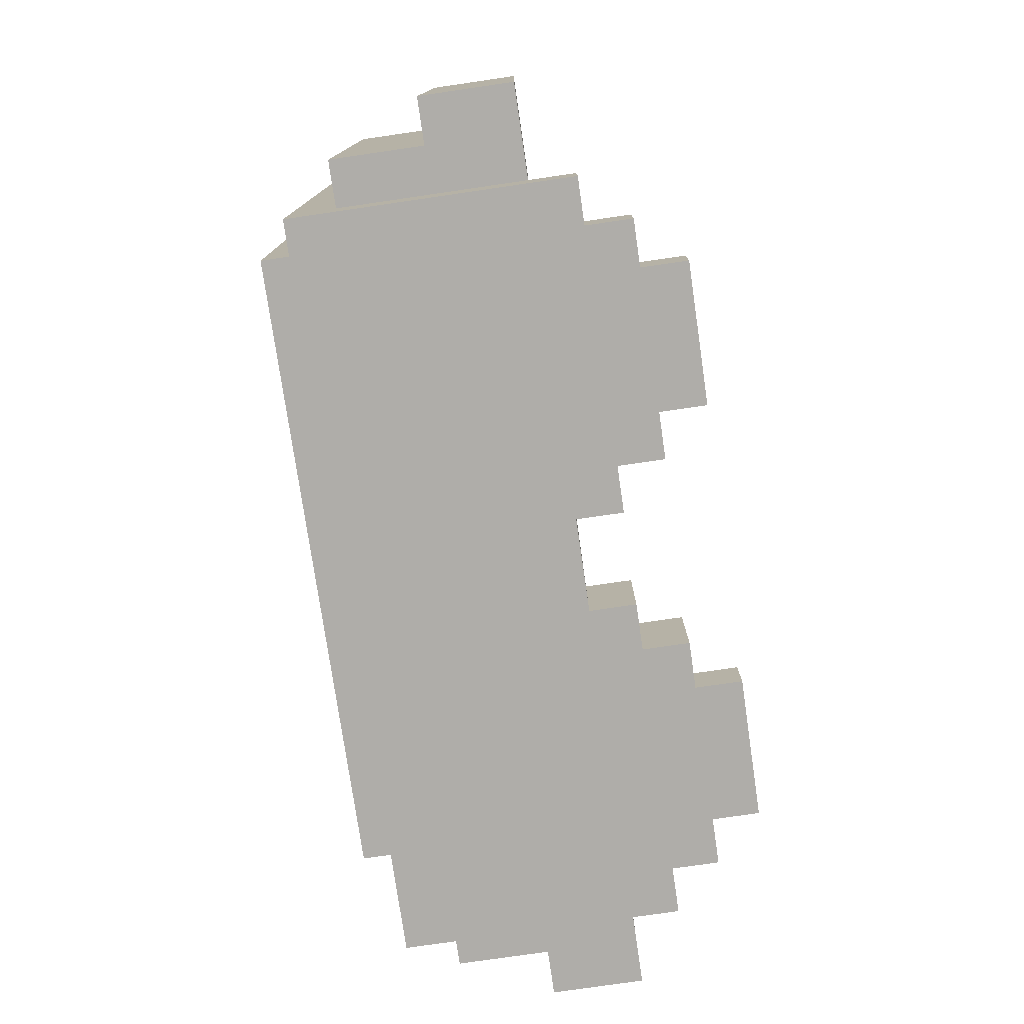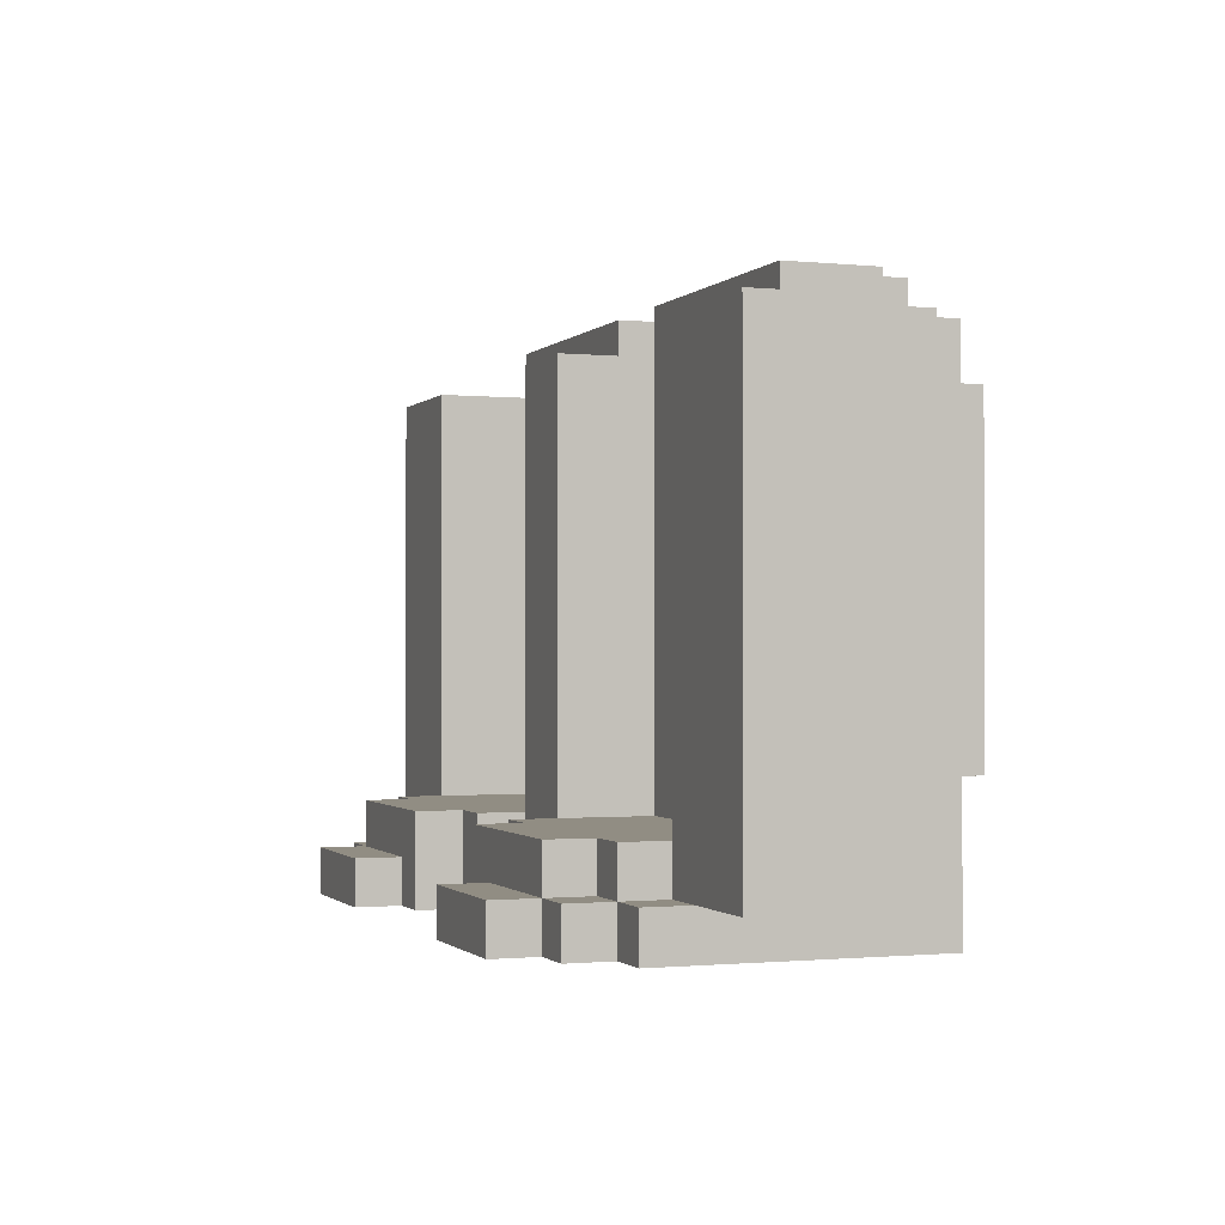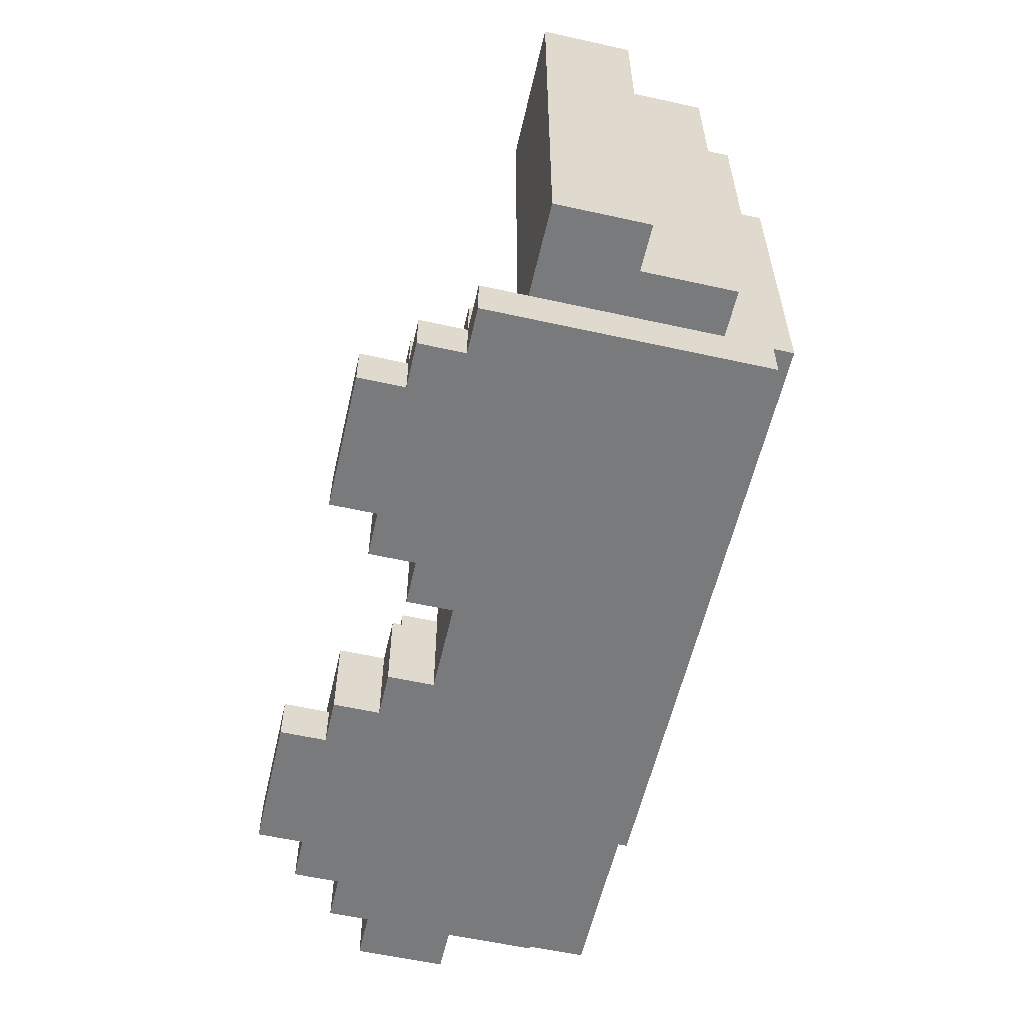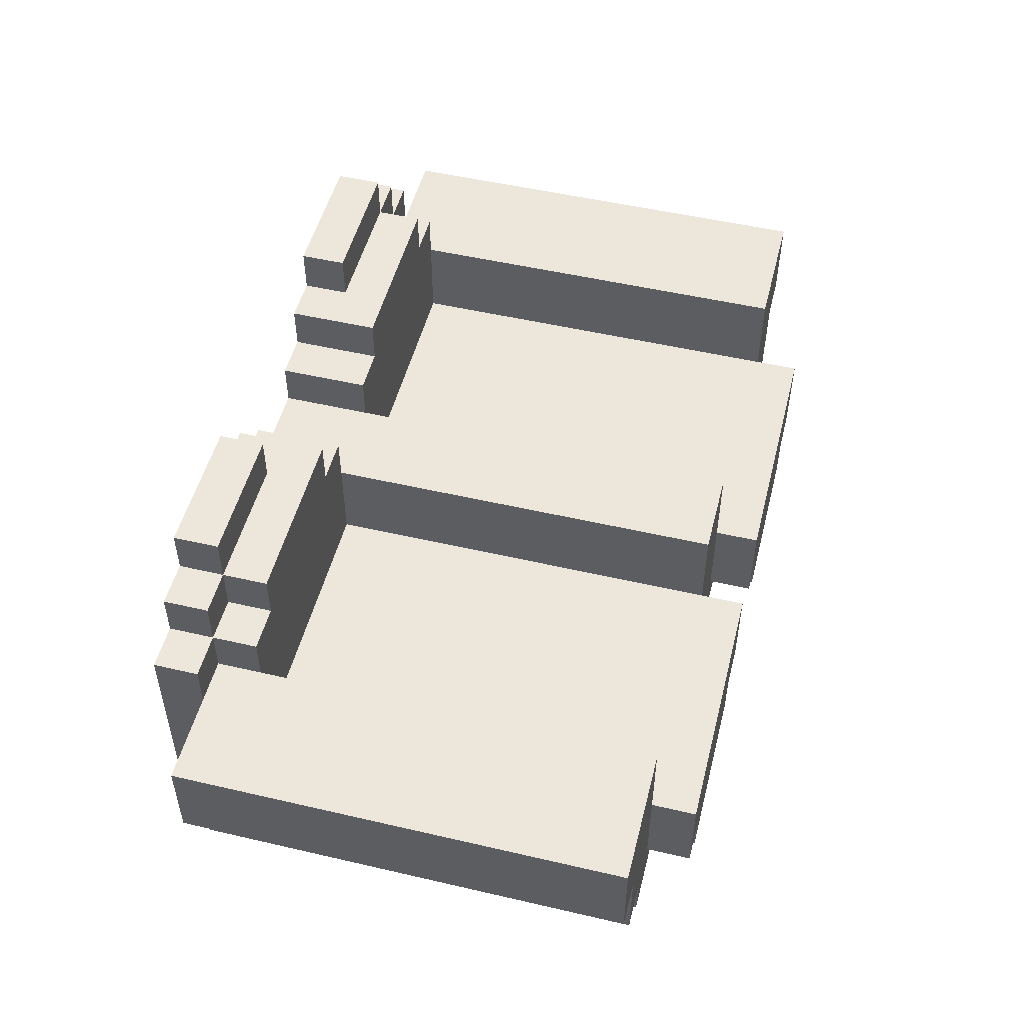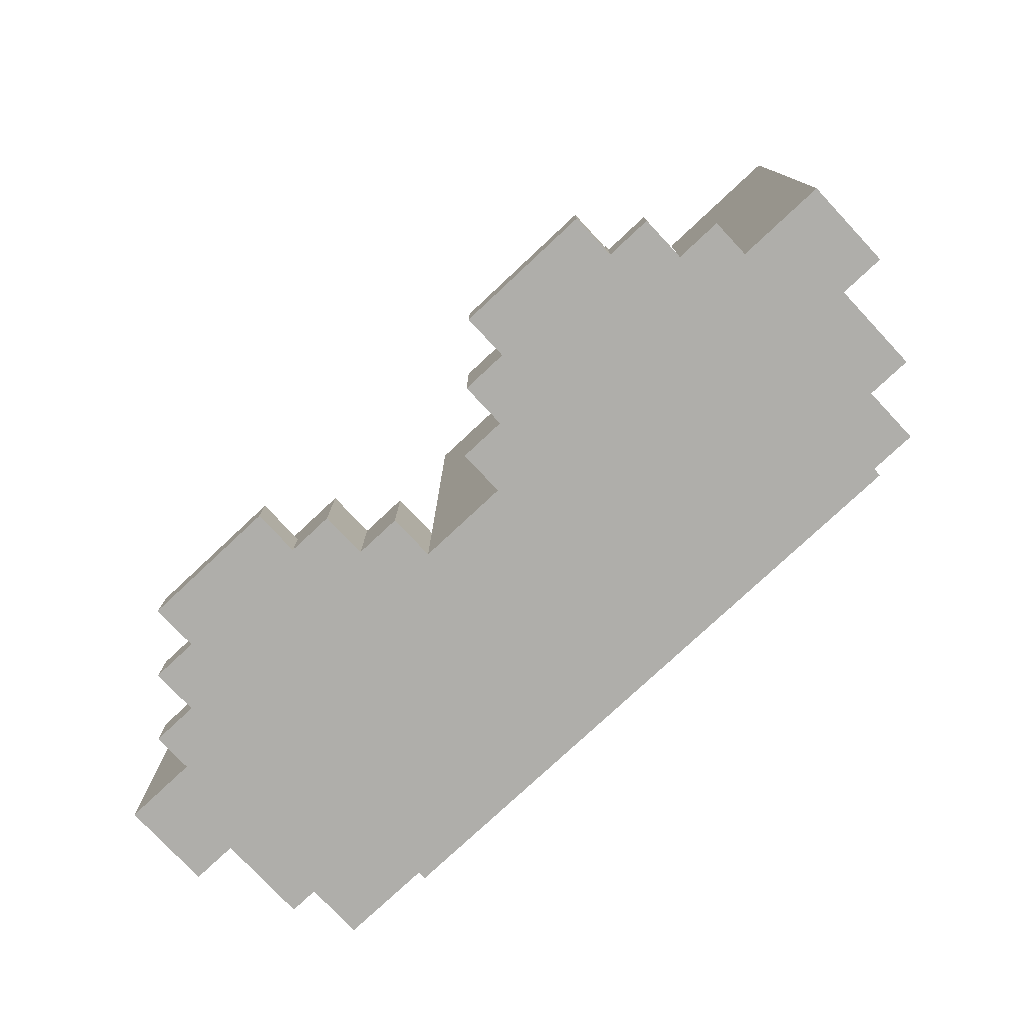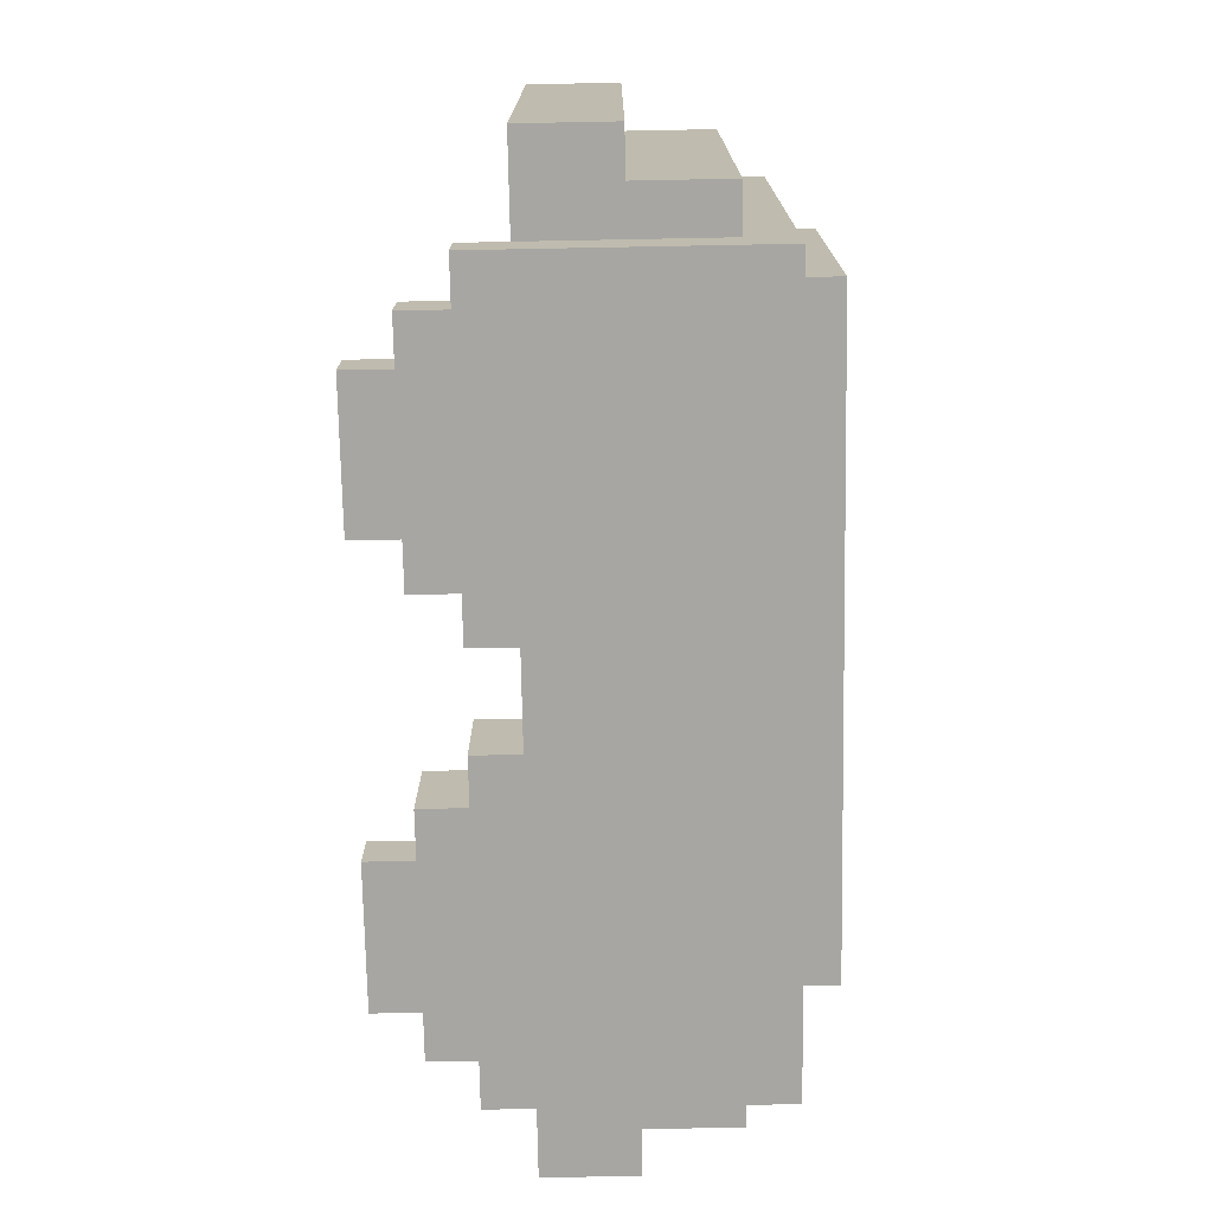
<metadata>
{"format":"obj","ext":"obj","renderer":"f3d","projection":"perspective","resolution":1024,"background":"white","views":[{"elev":-77.2,"azim":98.3,"up":"+Z"},{"elev":-1.0,"azim":-110.3,"up":"+Z"},{"elev":-58.0,"azim":-102.9,"up":"+Z"},{"elev":51.1,"azim":-75.8,"up":"+Y"},{"elev":-77.6,"azim":-136.9,"up":"+Z"},{"elev":-74.0,"azim":-88.9,"up":"+Z"}]}
</metadata>
<code>
g couch_golden
v -10 4 5
v -10 4 -5
v -10 6 5
v -10 6 -5
v -9 2 5
v -9 2 -5
v -9 4 5
v -9 4 -5
v -8 1 5
v -8 1 -6
v -8 2 5
v -8 2 -5
v -8 6 -5
v -8 7 -5
v -8 7 -6
v -7 0 4
v -7 0 -3
v -7 1 4
v -7 1 -3
v -7 2 6
v -7 2 5
v -7 4 6
v -7 4 5
v -7 6 -4
v -7 6 -5
v -7 7 -4
v -7 7 -5
v -7 7 -6
v -7 8 -5
v -7 8 -6
v -6 1 6
v -6 1 5
v -6 2 6
v -6 2 5
v -6 7 -4
v -6 7 -5
v -6 8 -4
v -6 8 -5
v -6 8 -6
v -6 9 -5
v -6 9 -6
v -1 4 5
v -1 4 -4
v -1 6 5
v -1 6 -4
v 1 2 6
v 1 2 5
v 1 4 6
v 1 4 5
v 1 6 -4
v 1 6 -5
v 1 6 -6
v 1 7 -4
v 1 7 -5
v 1 7 -6
v 2 1 6
v 2 1 5
v 2 2 6
v 2 2 5
v 2 7 -4
v 2 7 -5
v 2 7 -6
v 2 8 -4
v 2 8 -5
v 2 8 -6
v 3 8 -5
v 3 8 -6
v 3 9 -5
v 3 9 -6
v 7 4 5
v 7 4 -4
v 7 6 5
v 7 6 -4
v -7 4 5
v -7 4 -4
v -7 6 5
v -7 6 -4
v -3 8 -5
v -3 8 -6
v -3 9 -5
v -3 9 -6
v -2 1 6
v -2 1 5
v -2 2 6
v -2 2 5
v -2 7 -4
v -2 7 -5
v -2 7 -6
v -2 8 -4
v -2 8 -5
v -2 8 -6
v -1 2 6
v -1 2 5
v -1 4 6
v -1 4 5
v -1 6 -4
v -1 6 -5
v -1 6 -6
v -1 7 -4
v -1 7 -5
v -1 7 -6
v 1 4 5
v 1 4 -4
v 1 6 5
v 1 6 -4
v 6 1 6
v 6 1 5
v 6 2 6
v 6 2 5
v 6 7 -4
v 6 7 -5
v 6 8 -4
v 6 8 -5
v 6 8 -6
v 6 9 -5
v 6 9 -6
v 7 0 4
v 7 0 -3
v 7 1 4
v 7 1 -3
v 7 2 6
v 7 2 5
v 7 4 6
v 7 4 5
v 7 6 -4
v 7 6 -5
v 7 7 -4
v 7 7 -5
v 7 7 -6
v 7 8 -5
v 7 8 -6
v 8 1 5
v 8 1 -6
v 8 2 5
v 8 2 -5
v 8 6 -5
v 8 7 -5
v 8 7 -6
v 9 2 5
v 9 2 -5
v 9 4 5
v 9 4 -5
v 10 4 5
v 10 4 -5
v 10 6 5
v 10 6 -5
v -7 2 6
v -7 4 6
v -6 1 6
v -6 2 6
v -2 1 6
v -2 2 6
v -1 2 6
v -1 4 6
v 1 2 6
v 1 4 6
v 2 1 6
v 2 2 6
v 6 1 6
v 6 2 6
v 7 2 6
v 7 4 6
v -10 4 5
v -10 6 5
v -9 2 5
v -9 4 5
v -8 1 5
v -8 2 5
v -7 2 5
v -7 4 5
v -7 6 5
v -6 1 5
v -6 2 5
v -2 1 5
v -2 2 5
v -1 2 5
v -1 4 5
v -1 6 5
v 1 2 5
v 1 4 5
v 1 6 5
v 2 1 5
v 2 2 5
v 6 1 5
v 6 2 5
v 7 2 5
v 7 4 5
v 7 6 5
v 8 1 5
v 8 2 5
v 9 2 5
v 9 4 5
v 10 4 5
v 10 6 5
v -7 0 4
v -7 1 4
v 7 0 4
v 7 1 4
v -7 4 -4
v -7 6 -4
v -7 7 -4
v -6 7 -4
v -6 8 -4
v -2 7 -4
v -2 8 -4
v -1 4 -4
v -1 6 -4
v -1 7 -4
v 1 4 -4
v 1 6 -4
v 1 7 -4
v 2 7 -4
v 2 8 -4
v 6 7 -4
v 6 8 -4
v 7 4 -4
v 7 6 -4
v 7 7 -4
v -8 6 -5
v -8 7 -5
v -7 6 -5
v -7 7 -5
v -7 8 -5
v -6 7 -5
v -6 8 -5
v -6 9 -5
v -3 8 -5
v -3 9 -5
v 3 8 -5
v 3 9 -5
v 6 7 -5
v 6 8 -5
v 6 9 -5
v 7 6 -5
v 7 7 -5
v 7 8 -5
v 8 6 -5
v 8 7 -5
v -7 0 -3
v -7 1 -3
v 7 0 -3
v 7 1 -3
v -10 4 -5
v -10 6 -5
v -9 2 -5
v -9 4 -5
v -8 2 -5
v -8 6 -5
v 8 2 -5
v 8 6 -5
v 9 2 -5
v 9 4 -5
v 10 4 -5
v 10 6 -5
v -8 1 -6
v -8 7 -6
v -7 7 -6
v -7 8 -6
v -6 8 -6
v -6 9 -6
v -3 8 -6
v -3 9 -6
v -2 7 -6
v -2 8 -6
v -1 6 -6
v -1 7 -6
v 1 6 -6
v 1 7 -6
v 2 7 -6
v 2 8 -6
v 3 8 -6
v 3 9 -6
v 6 8 -6
v 6 9 -6
v 7 7 -6
v 7 8 -6
v 8 1 -6
v 8 7 -6
v -7 0 4
v 7 0 4
v -7 0 -3
v 7 0 -3
v -6 1 6
v -2 1 6
v 2 1 6
v 6 1 6
v -8 1 5
v -6 1 5
v -2 1 5
v 2 1 5
v 6 1 5
v 8 1 5
v -7 1 4
v 7 1 4
v -7 1 -3
v 7 1 -3
v -8 1 -6
v 8 1 -6
v -7 2 6
v -6 2 6
v -2 2 6
v -1 2 6
v 1 2 6
v 2 2 6
v 6 2 6
v 7 2 6
v -9 2 5
v -8 2 5
v -7 2 5
v -6 2 5
v -2 2 5
v -1 2 5
v 1 2 5
v 2 2 5
v 6 2 5
v 7 2 5
v 8 2 5
v 9 2 5
v -9 2 -5
v -8 2 -5
v 8 2 -5
v 9 2 -5
v -10 4 5
v -9 4 5
v 9 4 5
v 10 4 5
v -10 4 -5
v -9 4 -5
v 9 4 -5
v 10 4 -5
v -7 4 6
v -1 4 6
v 1 4 6
v 7 4 6
v -7 4 5
v -1 4 5
v 1 4 5
v 7 4 5
v -7 4 -4
v -1 4 -4
v 1 4 -4
v 7 4 -4
v -10 6 5
v -7 6 5
v -1 6 5
v 1 6 5
v 7 6 5
v 10 6 5
v -7 6 -4
v -1 6 -4
v 1 6 -4
v 7 6 -4
v -10 6 -5
v -8 6 -5
v -7 6 -5
v -1 6 -5
v 1 6 -5
v 7 6 -5
v 8 6 -5
v 10 6 -5
v -1 6 -6
v 1 6 -6
v -7 7 -4
v -6 7 -4
v -2 7 -4
v -1 7 -4
v 1 7 -4
v 2 7 -4
v 6 7 -4
v 7 7 -4
v -8 7 -5
v -7 7 -5
v -6 7 -5
v -2 7 -5
v -1 7 -5
v 1 7 -5
v 2 7 -5
v 6 7 -5
v 7 7 -5
v 8 7 -5
v -8 7 -6
v -7 7 -6
v -2 7 -6
v -1 7 -6
v 1 7 -6
v 2 7 -6
v 7 7 -6
v 8 7 -6
v -6 8 -4
v -2 8 -4
v 2 8 -4
v 6 8 -4
v -7 8 -5
v -6 8 -5
v -3 8 -5
v -2 8 -5
v 2 8 -5
v 3 8 -5
v 6 8 -5
v 7 8 -5
v -7 8 -6
v -6 8 -6
v -3 8 -6
v -2 8 -6
v 2 8 -6
v 3 8 -6
v 6 8 -6
v 7 8 -6
v -6 9 -5
v -3 9 -5
v 3 9 -5
v 6 9 -5
v -6 9 -6
v -3 9 -6
v 3 9 -6
v 6 9 -6
f 3 2 1
f 4 2 3
f 7 6 5
f 8 6 7
f 11 10 9
f 12 10 11
f 13 10 12
f 14 10 13
f 15 10 14
f 18 17 16
f 19 17 18
f 22 21 20
f 23 21 22
f 26 25 24
f 27 25 26
f 29 28 27
f 30 28 29
f 33 32 31
f 34 32 33
f 37 36 35
f 38 36 37
f 40 39 38
f 41 39 40
f 44 43 42
f 45 43 44
f 48 47 46
f 49 47 48
f 53 51 50
f 54 52 51
f 54 51 53
f 55 52 54
f 58 57 56
f 59 57 58
f 63 61 60
f 64 62 61
f 64 61 63
f 65 62 64
f 68 67 66
f 69 67 68
f 72 71 70
f 73 71 72
f 74 75 76
f 76 75 77
f 78 79 80
f 80 79 81
f 82 83 84
f 84 83 85
f 86 87 89
f 87 88 90
f 89 87 90
f 90 88 91
f 92 93 94
f 94 93 95
f 96 97 99
f 97 98 100
f 99 97 100
f 100 98 101
f 102 103 104
f 104 103 105
f 106 107 108
f 108 107 109
f 110 111 112
f 112 111 113
f 113 114 115
f 115 114 116
f 117 118 119
f 119 118 120
f 121 122 123
f 123 122 124
f 125 126 127
f 127 126 128
f 128 129 130
f 130 129 131
f 132 133 134
f 134 133 135
f 135 133 136
f 136 133 137
f 137 133 138
f 139 140 141
f 141 140 142
f 143 144 145
f 145 144 146
f 150 148 147
f 151 150 149
f 152 148 150
f 152 150 151
f 153 148 152
f 154 148 153
f 158 156 155
f 159 158 157
f 160 156 158
f 160 158 159
f 161 156 160
f 162 156 161
f 166 164 163
f 168 166 165
f 169 166 168
f 169 168 167
f 170 164 166
f 170 166 169
f 171 164 170
f 172 169 167
f 173 169 172
f 176 175 174
f 179 176 174
f 179 178 177
f 179 177 176
f 180 178 179
f 181 178 180
f 182 179 174
f 183 179 182
f 186 185 184
f 189 186 184
f 189 188 187
f 189 187 186
f 190 188 189
f 191 188 190
f 192 188 191
f 193 188 192
f 194 188 193
f 197 196 195
f 198 196 197
f 202 200 199
f 202 201 200
f 204 202 199
f 204 203 202
f 205 203 204
f 206 204 199
f 207 204 206
f 208 204 207
f 212 210 209
f 212 211 210
f 214 212 209
f 214 213 212
f 215 213 214
f 216 214 209
f 217 214 216
f 218 214 217
f 221 220 219
f 222 220 221
f 224 223 222
f 225 223 224
f 227 226 225
f 228 226 227
f 232 230 229
f 233 230 232
f 235 232 231
f 236 232 235
f 237 235 234
f 238 235 237
f 239 240 241
f 241 240 242
f 243 244 246
f 245 246 247
f 246 244 248
f 247 246 248
f 249 250 251
f 251 250 252
f 252 250 253
f 253 250 254
f 255 256 257
f 257 258 259
f 257 259 261
f 259 260 261
f 261 260 262
f 255 257 263
f 257 261 263
f 263 261 264
f 255 263 265
f 265 263 266
f 255 265 267
f 267 268 269
f 269 270 271
f 269 271 273
f 271 272 273
f 273 272 274
f 267 269 275
f 269 273 275
f 275 273 276
f 255 267 277
f 267 275 277
f 277 275 278
f 281 280 279
f 282 280 281
f 288 284 283
f 289 284 288
f 290 286 285
f 291 286 290
f 293 289 288
f 293 292 291
f 293 291 290
f 293 290 289
f 293 288 287
f 294 292 293
f 295 293 287
f 296 292 294
f 297 295 287
f 297 296 295
f 298 292 296
f 298 296 297
f 309 300 299
f 310 300 309
f 311 302 301
f 312 302 311
f 313 304 303
f 314 304 313
f 315 306 305
f 316 306 315
f 319 308 307
f 320 308 319
f 321 318 317
f 322 318 321
f 327 324 323
f 328 324 327
f 329 326 325
f 330 326 329
f 331 332 335
f 335 332 336
f 333 334 337
f 337 334 338
f 335 336 339
f 339 336 340
f 337 338 341
f 341 338 342
f 343 344 349
f 345 346 350
f 350 346 351
f 347 348 352
f 343 349 353
f 353 349 354
f 354 349 355
f 350 351 356
f 356 351 357
f 352 348 358
f 358 348 359
f 359 348 360
f 356 357 361
f 361 357 362
f 363 364 372
f 372 364 373
f 365 366 374
f 374 366 375
f 367 368 376
f 376 368 377
f 369 370 378
f 378 370 379
f 371 372 381
f 381 372 382
f 374 375 383
f 383 375 384
f 376 377 385
f 385 377 386
f 379 380 387
f 387 380 388
f 389 390 394
f 394 390 395
f 395 390 396
f 391 392 397
f 397 392 398
f 398 392 399
f 393 394 401
f 401 394 402
f 395 396 403
f 403 396 404
f 397 398 405
f 405 398 406
f 399 400 407
f 407 400 408
f 409 410 413
f 413 410 414
f 411 412 415
f 415 412 416

</code>
